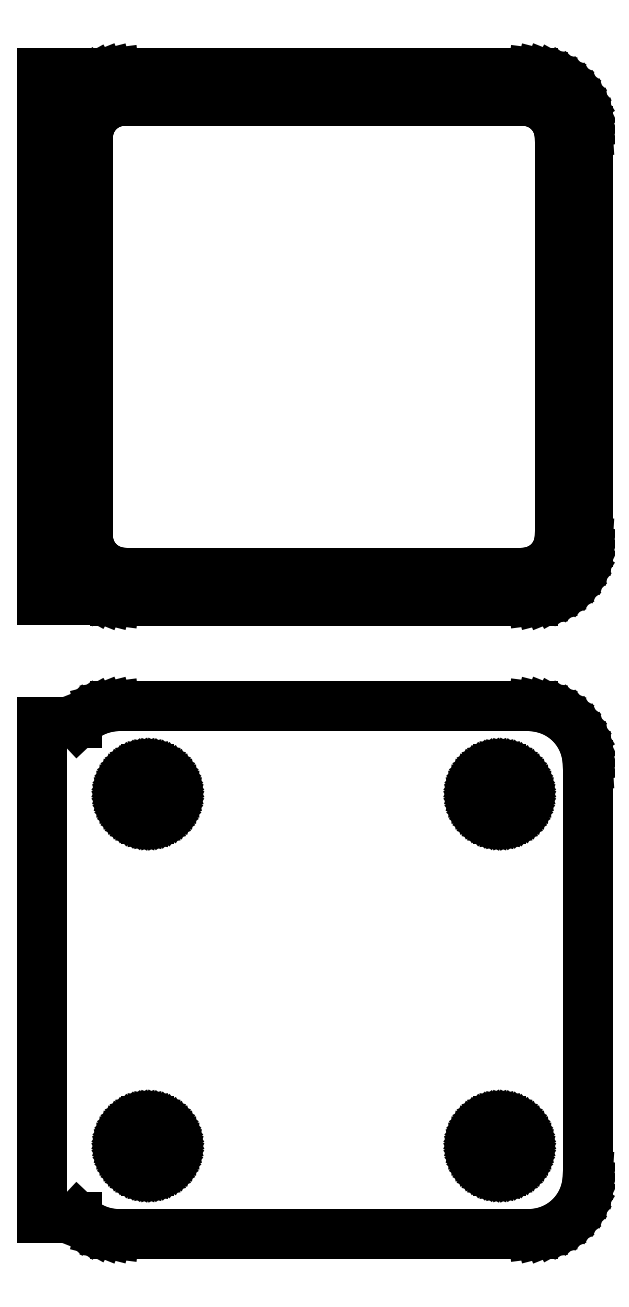
<metadata>
{"format":"dxf","ext":"dxf","renderer":"ezdxf+matplotlib","layout":"modelspace","background":"white","min_lineweight":24,"dpi":150}
</metadata>
<code>
0
SECTION
2
ENTITIES
0
LINE
8
0
10
18.44
20
139.6
11
19.05
21
139.7
0
LINE
8
0
10
19.05
20
139.7
11
19.63
21
140
0
LINE
8
0
10
19.63
20
140
11
20.18
21
140.3
0
LINE
8
0
10
20.18
20
140.3
11
20.69
21
140.6
0
LINE
8
0
10
20.69
20
140.6
11
21.14
21
141.1
0
LINE
8
0
10
21.14
20
141.1
11
21.55
21
141.6
0
LINE
8
0
10
21.55
20
141.6
11
21.88
21
142.1
0
LINE
8
0
10
21.88
20
142.1
11
22.15
21
142.7
0
LINE
8
0
10
22.15
20
142.7
11
22.34
21
143.3
0
LINE
8
0
10
22.34
20
143.3
11
22.46
21
143.9
0
LINE
8
0
10
22.46
20
143.9
11
22.5
21
144.5
0
LINE
8
0
10
22.5
20
144.5
11
22.5
21
179.5
0
LINE
8
0
10
22.5
20
179.5
11
22.46
21
180.1
0
LINE
8
0
10
22.46
20
180.1
11
22.34
21
180.7
0
LINE
8
0
10
22.34
20
180.7
11
22.15
21
181.3
0
LINE
8
0
10
22.15
20
181.3
11
21.88
21
181.9
0
LINE
8
0
10
21.88
20
181.9
11
21.55
21
182.4
0
LINE
8
0
10
21.55
20
182.4
11
21.14
21
182.9
0
LINE
8
0
10
21.14
20
182.9
11
20.69
21
183.4
0
LINE
8
0
10
20.69
20
183.4
11
20.18
21
183.7
0
LINE
8
0
10
20.18
20
183.7
11
19.63
21
184
0
LINE
8
0
10
19.63
20
184
11
19.05
21
184.3
0
LINE
8
0
10
19.05
20
184.3
11
18.44
21
184.4
0
LINE
8
0
10
18.44
20
184.4
11
17.81
21
184.5
0
LINE
8
0
10
17.81
20
184.5
11
-17.81
21
184.5
0
LINE
8
0
10
-17.81
20
184.5
11
-18.44
21
184.4
0
LINE
8
0
10
-18.44
20
184.4
11
-19.05
21
184.3
0
LINE
8
0
10
-19.05
20
184.3
11
-19.63
21
184
0
LINE
8
0
10
-19.63
20
184
11
-20.18
21
183.7
0
LINE
8
0
10
-20.18
20
183.7
11
-20.69
21
183.4
0
LINE
8
0
10
-20.69
20
183.4
11
-21
21
183.1
0
LINE
8
0
10
-21
20
183.1
11
-21
21
184.5
0
LINE
8
0
10
-21
20
184.5
11
-24
21
184.5
0
LINE
8
0
10
-24
20
184.5
11
-24
21
139.5
0
LINE
8
0
10
-24
20
139.5
11
-21
21
139.5
0
LINE
8
0
10
-21
20
139.5
11
-21
21
140.9
0
LINE
8
0
10
-21
20
140.9
11
-20.69
21
140.6
0
LINE
8
0
10
-20.69
20
140.6
11
-20.18
21
140.3
0
LINE
8
0
10
-20.18
20
140.3
11
-19.63
21
140
0
LINE
8
0
10
-19.63
20
140
11
-19.05
21
139.7
0
LINE
8
0
10
-19.05
20
139.7
11
-18.44
21
139.6
0
LINE
8
0
10
-18.44
20
139.6
11
-17.81
21
139.5
0
LINE
8
0
10
-17.81
20
139.5
11
17.81
21
139.5
0
LINE
8
0
10
17.81
20
139.5
11
18.44
21
139.6
0
LINE
8
0
10
-17.2
20
141.9
11
-17.58
21
141.9
0
LINE
8
0
10
-17.58
20
141.9
11
-17.96
21
142
0
LINE
8
0
10
-17.96
20
142
11
-18.33
21
142.2
0
LINE
8
0
10
-18.33
20
142.2
11
-18.67
21
142.4
0
LINE
8
0
10
-18.67
20
142.4
11
-18.98
21
142.6
0
LINE
8
0
10
-18.98
20
142.6
11
-19.27
21
142.9
0
LINE
8
0
10
-19.27
20
142.9
11
-19.52
21
143.2
0
LINE
8
0
10
-19.52
20
143.2
11
-19.73
21
143.5
0
LINE
8
0
10
-19.73
20
143.5
11
-19.89
21
143.9
0
LINE
8
0
10
-19.89
20
143.9
11
-20.02
21
144.2
0
LINE
8
0
10
-20.02
20
144.2
11
-20.09
21
144.6
0
LINE
8
0
10
-20.09
20
144.6
11
-20.11
21
145
0
LINE
8
0
10
-20.11
20
145
11
-20.11
21
179
0
LINE
8
0
10
-20.11
20
179
11
-20.09
21
179.4
0
LINE
8
0
10
-20.09
20
179.4
11
-20.02
21
179.8
0
LINE
8
0
10
-20.02
20
179.8
11
-19.89
21
180.1
0
LINE
8
0
10
-19.89
20
180.1
11
-19.73
21
180.5
0
LINE
8
0
10
-19.73
20
180.5
11
-19.52
21
180.8
0
LINE
8
0
10
-19.52
20
180.8
11
-19.27
21
181.1
0
LINE
8
0
10
-19.27
20
181.1
11
-18.98
21
181.4
0
LINE
8
0
10
-18.98
20
181.4
11
-18.67
21
181.6
0
LINE
8
0
10
-18.67
20
181.6
11
-18.33
21
181.8
0
LINE
8
0
10
-18.33
20
181.8
11
-17.96
21
182
0
LINE
8
0
10
-17.96
20
182
11
-17.58
21
182.1
0
LINE
8
0
10
-17.58
20
182.1
11
-17.2
21
182.1
0
LINE
8
0
10
-17.2
20
182.1
11
17.2
21
182.1
0
LINE
8
0
10
17.2
20
182.1
11
17.58
21
182.1
0
LINE
8
0
10
17.58
20
182.1
11
17.96
21
182
0
LINE
8
0
10
17.96
20
182
11
18.33
21
181.8
0
LINE
8
0
10
18.33
20
181.8
11
18.67
21
181.6
0
LINE
8
0
10
18.67
20
181.6
11
18.98
21
181.4
0
LINE
8
0
10
18.98
20
181.4
11
19.27
21
181.1
0
LINE
8
0
10
19.27
20
181.1
11
19.52
21
180.8
0
LINE
8
0
10
19.52
20
180.8
11
19.73
21
180.5
0
LINE
8
0
10
19.73
20
180.5
11
19.89
21
180.1
0
LINE
8
0
10
19.89
20
180.1
11
20.02
21
179.8
0
LINE
8
0
10
20.02
20
179.8
11
20.09
21
179.4
0
LINE
8
0
10
20.09
20
179.4
11
20.11
21
179
0
LINE
8
0
10
20.11
20
179
11
20.11
21
145
0
LINE
8
0
10
20.11
20
145
11
20.09
21
144.6
0
LINE
8
0
10
20.09
20
144.6
11
20.02
21
144.2
0
LINE
8
0
10
20.02
20
144.2
11
19.89
21
143.9
0
LINE
8
0
10
19.89
20
143.9
11
19.73
21
143.5
0
LINE
8
0
10
19.73
20
143.5
11
19.52
21
143.2
0
LINE
8
0
10
19.52
20
143.2
11
19.27
21
142.9
0
LINE
8
0
10
19.27
20
142.9
11
18.98
21
142.6
0
LINE
8
0
10
18.98
20
142.6
11
18.67
21
142.4
0
LINE
8
0
10
18.67
20
142.4
11
18.33
21
142.2
0
LINE
8
0
10
18.33
20
142.2
11
17.96
21
142
0
LINE
8
0
10
17.96
20
142
11
17.58
21
141.9
0
LINE
8
0
10
17.58
20
141.9
11
17.2
21
141.9
0
LINE
8
0
10
17.2
20
141.9
11
-17.2
21
141.9
0
LINE
8
0
10
18.44
20
85.59
11
19.05
21
85.74
0
LINE
8
0
10
19.05
20
85.74
11
19.63
21
85.98
0
LINE
8
0
10
19.63
20
85.98
11
20.18
21
86.28
0
LINE
8
0
10
20.18
20
86.28
11
20.69
21
86.65
0
LINE
8
0
10
20.69
20
86.65
11
21.14
21
87.08
0
LINE
8
0
10
21.14
20
87.08
11
21.55
21
87.56
0
LINE
8
0
10
21.55
20
87.56
11
21.88
21
88.09
0
LINE
8
0
10
21.88
20
88.09
11
22.15
21
88.66
0
LINE
8
0
10
22.15
20
88.66
11
22.34
21
89.26
0
LINE
8
0
10
22.34
20
89.26
11
22.46
21
89.87
0
LINE
8
0
10
22.46
20
89.87
11
22.5
21
90.5
0
LINE
8
0
10
22.5
20
90.5
11
22.5
21
125.5
0
LINE
8
0
10
22.5
20
125.5
11
22.46
21
126.1
0
LINE
8
0
10
22.46
20
126.1
11
22.34
21
126.7
0
LINE
8
0
10
22.34
20
126.7
11
22.15
21
127.3
0
LINE
8
0
10
22.15
20
127.3
11
21.88
21
127.9
0
LINE
8
0
10
21.88
20
127.9
11
21.55
21
128.4
0
LINE
8
0
10
21.55
20
128.4
11
21.14
21
128.9
0
LINE
8
0
10
21.14
20
128.9
11
20.69
21
129.4
0
LINE
8
0
10
20.69
20
129.4
11
20.18
21
129.7
0
LINE
8
0
10
20.18
20
129.7
11
19.63
21
130
0
LINE
8
0
10
19.63
20
130
11
19.05
21
130.3
0
LINE
8
0
10
19.05
20
130.3
11
18.44
21
130.4
0
LINE
8
0
10
18.44
20
130.4
11
17.81
21
130.5
0
LINE
8
0
10
17.81
20
130.5
11
-17.81
21
130.5
0
LINE
8
0
10
-17.81
20
130.5
11
-18.44
21
130.4
0
LINE
8
0
10
-18.44
20
130.4
11
-19.05
21
130.3
0
LINE
8
0
10
-19.05
20
130.3
11
-19.63
21
130
0
LINE
8
0
10
-19.63
20
130
11
-20.18
21
129.7
0
LINE
8
0
10
-20.18
20
129.7
11
-20.69
21
129.4
0
LINE
8
0
10
-20.69
20
129.4
11
-21
21
129.1
0
LINE
8
0
10
-21
20
129.1
11
-21
21
129.2
0
LINE
8
0
10
-21
20
129.2
11
-24
21
129.2
0
LINE
8
0
10
-24
20
129.2
11
-24
21
86.85
0
LINE
8
0
10
-24
20
86.85
11
-21
21
86.85
0
LINE
8
0
10
-21
20
86.85
11
-21
21
86.94
0
LINE
8
0
10
-21
20
86.94
11
-20.69
21
86.65
0
LINE
8
0
10
-20.69
20
86.65
11
-20.18
21
86.28
0
LINE
8
0
10
-20.18
20
86.28
11
-19.63
21
85.98
0
LINE
8
0
10
-19.63
20
85.98
11
-19.05
21
85.74
0
LINE
8
0
10
-19.05
20
85.74
11
-18.44
21
85.59
0
LINE
8
0
10
-18.44
20
85.59
11
-17.81
21
85.51
0
LINE
8
0
10
-17.81
20
85.51
11
17.81
21
85.51
0
LINE
8
0
10
17.81
20
85.51
11
18.44
21
85.59
0
LINE
8
0
10
14.87
20
120.9
11
14.6
21
120.9
0
LINE
8
0
10
14.6
20
120.9
11
14.34
21
121
0
LINE
8
0
10
14.34
20
121
11
14.09
21
121.1
0
LINE
8
0
10
14.09
20
121.1
11
13.86
21
121.2
0
LINE
8
0
10
13.86
20
121.2
11
13.64
21
121.4
0
LINE
8
0
10
13.64
20
121.4
11
13.44
21
121.5
0
LINE
8
0
10
13.44
20
121.5
11
13.27
21
121.7
0
LINE
8
0
10
13.27
20
121.7
11
13.13
21
122
0
LINE
8
0
10
13.13
20
122
11
13.01
21
122.2
0
LINE
8
0
10
13.01
20
122.2
11
12.93
21
122.5
0
LINE
8
0
10
12.93
20
122.5
11
12.88
21
122.7
0
LINE
8
0
10
12.88
20
122.7
11
12.86
21
123
0
LINE
8
0
10
12.86
20
123
11
12.88
21
123.3
0
LINE
8
0
10
12.88
20
123.3
11
12.93
21
123.5
0
LINE
8
0
10
12.93
20
123.5
11
13.01
21
123.8
0
LINE
8
0
10
13.01
20
123.8
11
13.13
21
124
0
LINE
8
0
10
13.13
20
124
11
13.27
21
124.3
0
LINE
8
0
10
13.27
20
124.3
11
13.44
21
124.5
0
LINE
8
0
10
13.44
20
124.5
11
13.64
21
124.6
0
LINE
8
0
10
13.64
20
124.6
11
13.86
21
124.8
0
LINE
8
0
10
13.86
20
124.8
11
14.09
21
124.9
0
LINE
8
0
10
14.09
20
124.9
11
14.34
21
125
0
LINE
8
0
10
14.34
20
125
11
14.6
21
125.1
0
LINE
8
0
10
14.6
20
125.1
11
14.87
21
125.1
0
LINE
8
0
10
14.87
20
125.1
11
15.13
21
125.1
0
LINE
8
0
10
15.13
20
125.1
11
15.4
21
125.1
0
LINE
8
0
10
15.4
20
125.1
11
15.66
21
125
0
LINE
8
0
10
15.66
20
125
11
15.91
21
124.9
0
LINE
8
0
10
15.91
20
124.9
11
16.14
21
124.8
0
LINE
8
0
10
16.14
20
124.8
11
16.36
21
124.6
0
LINE
8
0
10
16.36
20
124.6
11
16.56
21
124.5
0
LINE
8
0
10
16.56
20
124.5
11
16.73
21
124.3
0
LINE
8
0
10
16.73
20
124.3
11
16.87
21
124
0
LINE
8
0
10
16.87
20
124
11
16.99
21
123.8
0
LINE
8
0
10
16.99
20
123.8
11
17.07
21
123.5
0
LINE
8
0
10
17.07
20
123.5
11
17.12
21
123.3
0
LINE
8
0
10
17.12
20
123.3
11
17.14
21
123
0
LINE
8
0
10
17.14
20
123
11
17.12
21
122.7
0
LINE
8
0
10
17.12
20
122.7
11
17.07
21
122.5
0
LINE
8
0
10
17.07
20
122.5
11
16.99
21
122.2
0
LINE
8
0
10
16.99
20
122.2
11
16.87
21
122
0
LINE
8
0
10
16.87
20
122
11
16.73
21
121.7
0
LINE
8
0
10
16.73
20
121.7
11
16.56
21
121.5
0
LINE
8
0
10
16.56
20
121.5
11
16.36
21
121.4
0
LINE
8
0
10
16.36
20
121.4
11
16.14
21
121.2
0
LINE
8
0
10
16.14
20
121.2
11
15.91
21
121.1
0
LINE
8
0
10
15.91
20
121.1
11
15.66
21
121
0
LINE
8
0
10
15.66
20
121
11
15.4
21
120.9
0
LINE
8
0
10
15.4
20
120.9
11
15.13
21
120.9
0
LINE
8
0
10
15.13
20
120.9
11
14.87
21
120.9
0
LINE
8
0
10
-15.13
20
120.9
11
-15.4
21
120.9
0
LINE
8
0
10
-15.4
20
120.9
11
-15.66
21
121
0
LINE
8
0
10
-15.66
20
121
11
-15.91
21
121.1
0
LINE
8
0
10
-15.91
20
121.1
11
-16.14
21
121.2
0
LINE
8
0
10
-16.14
20
121.2
11
-16.36
21
121.4
0
LINE
8
0
10
-16.36
20
121.4
11
-16.56
21
121.5
0
LINE
8
0
10
-16.56
20
121.5
11
-16.73
21
121.7
0
LINE
8
0
10
-16.73
20
121.7
11
-16.87
21
122
0
LINE
8
0
10
-16.87
20
122
11
-16.99
21
122.2
0
LINE
8
0
10
-16.99
20
122.2
11
-17.07
21
122.5
0
LINE
8
0
10
-17.07
20
122.5
11
-17.12
21
122.7
0
LINE
8
0
10
-17.12
20
122.7
11
-17.14
21
123
0
LINE
8
0
10
-17.14
20
123
11
-17.12
21
123.3
0
LINE
8
0
10
-17.12
20
123.3
11
-17.07
21
123.5
0
LINE
8
0
10
-17.07
20
123.5
11
-16.99
21
123.8
0
LINE
8
0
10
-16.99
20
123.8
11
-16.87
21
124
0
LINE
8
0
10
-16.87
20
124
11
-16.73
21
124.3
0
LINE
8
0
10
-16.73
20
124.3
11
-16.56
21
124.5
0
LINE
8
0
10
-16.56
20
124.5
11
-16.36
21
124.6
0
LINE
8
0
10
-16.36
20
124.6
11
-16.14
21
124.8
0
LINE
8
0
10
-16.14
20
124.8
11
-15.91
21
124.9
0
LINE
8
0
10
-15.91
20
124.9
11
-15.66
21
125
0
LINE
8
0
10
-15.66
20
125
11
-15.4
21
125.1
0
LINE
8
0
10
-15.4
20
125.1
11
-15.13
21
125.1
0
LINE
8
0
10
-15.13
20
125.1
11
-14.87
21
125.1
0
LINE
8
0
10
-14.87
20
125.1
11
-14.6
21
125.1
0
LINE
8
0
10
-14.6
20
125.1
11
-14.34
21
125
0
LINE
8
0
10
-14.34
20
125
11
-14.09
21
124.9
0
LINE
8
0
10
-14.09
20
124.9
11
-13.86
21
124.8
0
LINE
8
0
10
-13.86
20
124.8
11
-13.64
21
124.6
0
LINE
8
0
10
-13.64
20
124.6
11
-13.44
21
124.5
0
LINE
8
0
10
-13.44
20
124.5
11
-13.27
21
124.3
0
LINE
8
0
10
-13.27
20
124.3
11
-13.13
21
124
0
LINE
8
0
10
-13.13
20
124
11
-13.01
21
123.8
0
LINE
8
0
10
-13.01
20
123.8
11
-12.93
21
123.5
0
LINE
8
0
10
-12.93
20
123.5
11
-12.88
21
123.3
0
LINE
8
0
10
-12.88
20
123.3
11
-12.86
21
123
0
LINE
8
0
10
-12.86
20
123
11
-12.88
21
122.7
0
LINE
8
0
10
-12.88
20
122.7
11
-12.93
21
122.5
0
LINE
8
0
10
-12.93
20
122.5
11
-13.01
21
122.2
0
LINE
8
0
10
-13.01
20
122.2
11
-13.13
21
122
0
LINE
8
0
10
-13.13
20
122
11
-13.27
21
121.7
0
LINE
8
0
10
-13.27
20
121.7
11
-13.44
21
121.5
0
LINE
8
0
10
-13.44
20
121.5
11
-13.64
21
121.4
0
LINE
8
0
10
-13.64
20
121.4
11
-13.86
21
121.2
0
LINE
8
0
10
-13.86
20
121.2
11
-14.09
21
121.1
0
LINE
8
0
10
-14.09
20
121.1
11
-14.34
21
121
0
LINE
8
0
10
-14.34
20
121
11
-14.6
21
120.9
0
LINE
8
0
10
-14.6
20
120.9
11
-14.87
21
120.9
0
LINE
8
0
10
-14.87
20
120.9
11
-15.13
21
120.9
0
LINE
8
0
10
14.87
20
90.87
11
14.6
21
90.9
0
LINE
8
0
10
14.6
20
90.9
11
14.34
21
90.97
0
LINE
8
0
10
14.34
20
90.97
11
14.09
21
91.07
0
LINE
8
0
10
14.09
20
91.07
11
13.86
21
91.2
0
LINE
8
0
10
13.86
20
91.2
11
13.64
21
91.35
0
LINE
8
0
10
13.64
20
91.35
11
13.44
21
91.54
0
LINE
8
0
10
13.44
20
91.54
11
13.27
21
91.74
0
LINE
8
0
10
13.27
20
91.74
11
13.13
21
91.97
0
LINE
8
0
10
13.13
20
91.97
11
13.01
21
92.21
0
LINE
8
0
10
13.01
20
92.21
11
12.93
21
92.47
0
LINE
8
0
10
12.93
20
92.47
11
12.88
21
92.73
0
LINE
8
0
10
12.88
20
92.73
11
12.86
21
93
0
LINE
8
0
10
12.86
20
93
11
12.88
21
93.27
0
LINE
8
0
10
12.88
20
93.27
11
12.93
21
93.53
0
LINE
8
0
10
12.93
20
93.53
11
13.01
21
93.79
0
LINE
8
0
10
13.01
20
93.79
11
13.13
21
94.03
0
LINE
8
0
10
13.13
20
94.03
11
13.27
21
94.26
0
LINE
8
0
10
13.27
20
94.26
11
13.44
21
94.46
0
LINE
8
0
10
13.44
20
94.46
11
13.64
21
94.65
0
LINE
8
0
10
13.64
20
94.65
11
13.86
21
94.8
0
LINE
8
0
10
13.86
20
94.8
11
14.09
21
94.93
0
LINE
8
0
10
14.09
20
94.93
11
14.34
21
95.03
0
LINE
8
0
10
14.34
20
95.03
11
14.6
21
95.1
0
LINE
8
0
10
14.6
20
95.1
11
14.87
21
95.13
0
LINE
8
0
10
14.87
20
95.13
11
15.13
21
95.13
0
LINE
8
0
10
15.13
20
95.13
11
15.4
21
95.1
0
LINE
8
0
10
15.4
20
95.1
11
15.66
21
95.03
0
LINE
8
0
10
15.66
20
95.03
11
15.91
21
94.93
0
LINE
8
0
10
15.91
20
94.93
11
16.14
21
94.8
0
LINE
8
0
10
16.14
20
94.8
11
16.36
21
94.65
0
LINE
8
0
10
16.36
20
94.65
11
16.56
21
94.46
0
LINE
8
0
10
16.56
20
94.46
11
16.73
21
94.26
0
LINE
8
0
10
16.73
20
94.26
11
16.87
21
94.03
0
LINE
8
0
10
16.87
20
94.03
11
16.99
21
93.79
0
LINE
8
0
10
16.99
20
93.79
11
17.07
21
93.53
0
LINE
8
0
10
17.07
20
93.53
11
17.12
21
93.27
0
LINE
8
0
10
17.12
20
93.27
11
17.14
21
93
0
LINE
8
0
10
17.14
20
93
11
17.12
21
92.73
0
LINE
8
0
10
17.12
20
92.73
11
17.07
21
92.47
0
LINE
8
0
10
17.07
20
92.47
11
16.99
21
92.21
0
LINE
8
0
10
16.99
20
92.21
11
16.87
21
91.97
0
LINE
8
0
10
16.87
20
91.97
11
16.73
21
91.74
0
LINE
8
0
10
16.73
20
91.74
11
16.56
21
91.54
0
LINE
8
0
10
16.56
20
91.54
11
16.36
21
91.35
0
LINE
8
0
10
16.36
20
91.35
11
16.14
21
91.2
0
LINE
8
0
10
16.14
20
91.2
11
15.91
21
91.07
0
LINE
8
0
10
15.91
20
91.07
11
15.66
21
90.97
0
LINE
8
0
10
15.66
20
90.97
11
15.4
21
90.9
0
LINE
8
0
10
15.4
20
90.9
11
15.13
21
90.87
0
LINE
8
0
10
15.13
20
90.87
11
14.87
21
90.87
0
LINE
8
0
10
-15.13
20
90.87
11
-15.4
21
90.9
0
LINE
8
0
10
-15.4
20
90.9
11
-15.66
21
90.97
0
LINE
8
0
10
-15.66
20
90.97
11
-15.91
21
91.07
0
LINE
8
0
10
-15.91
20
91.07
11
-16.14
21
91.2
0
LINE
8
0
10
-16.14
20
91.2
11
-16.36
21
91.35
0
LINE
8
0
10
-16.36
20
91.35
11
-16.56
21
91.54
0
LINE
8
0
10
-16.56
20
91.54
11
-16.73
21
91.74
0
LINE
8
0
10
-16.73
20
91.74
11
-16.87
21
91.97
0
LINE
8
0
10
-16.87
20
91.97
11
-16.99
21
92.21
0
LINE
8
0
10
-16.99
20
92.21
11
-17.07
21
92.47
0
LINE
8
0
10
-17.07
20
92.47
11
-17.12
21
92.73
0
LINE
8
0
10
-17.12
20
92.73
11
-17.14
21
93
0
LINE
8
0
10
-17.14
20
93
11
-17.12
21
93.27
0
LINE
8
0
10
-17.12
20
93.27
11
-17.07
21
93.53
0
LINE
8
0
10
-17.07
20
93.53
11
-16.99
21
93.79
0
LINE
8
0
10
-16.99
20
93.79
11
-16.87
21
94.03
0
LINE
8
0
10
-16.87
20
94.03
11
-16.73
21
94.26
0
LINE
8
0
10
-16.73
20
94.26
11
-16.56
21
94.46
0
LINE
8
0
10
-16.56
20
94.46
11
-16.36
21
94.65
0
LINE
8
0
10
-16.36
20
94.65
11
-16.14
21
94.8
0
LINE
8
0
10
-16.14
20
94.8
11
-15.91
21
94.93
0
LINE
8
0
10
-15.91
20
94.93
11
-15.66
21
95.03
0
LINE
8
0
10
-15.66
20
95.03
11
-15.4
21
95.1
0
LINE
8
0
10
-15.4
20
95.1
11
-15.13
21
95.13
0
LINE
8
0
10
-15.13
20
95.13
11
-14.87
21
95.13
0
LINE
8
0
10
-14.87
20
95.13
11
-14.6
21
95.1
0
LINE
8
0
10
-14.6
20
95.1
11
-14.34
21
95.03
0
LINE
8
0
10
-14.34
20
95.03
11
-14.09
21
94.93
0
LINE
8
0
10
-14.09
20
94.93
11
-13.86
21
94.8
0
LINE
8
0
10
-13.86
20
94.8
11
-13.64
21
94.65
0
LINE
8
0
10
-13.64
20
94.65
11
-13.44
21
94.46
0
LINE
8
0
10
-13.44
20
94.46
11
-13.27
21
94.26
0
LINE
8
0
10
-13.27
20
94.26
11
-13.13
21
94.03
0
LINE
8
0
10
-13.13
20
94.03
11
-13.01
21
93.79
0
LINE
8
0
10
-13.01
20
93.79
11
-12.93
21
93.53
0
LINE
8
0
10
-12.93
20
93.53
11
-12.88
21
93.27
0
LINE
8
0
10
-12.88
20
93.27
11
-12.86
21
93
0
LINE
8
0
10
-12.86
20
93
11
-12.88
21
92.73
0
LINE
8
0
10
-12.88
20
92.73
11
-12.93
21
92.47
0
LINE
8
0
10
-12.93
20
92.47
11
-13.01
21
92.21
0
LINE
8
0
10
-13.01
20
92.21
11
-13.13
21
91.97
0
LINE
8
0
10
-13.13
20
91.97
11
-13.27
21
91.74
0
LINE
8
0
10
-13.27
20
91.74
11
-13.44
21
91.54
0
LINE
8
0
10
-13.44
20
91.54
11
-13.64
21
91.35
0
LINE
8
0
10
-13.64
20
91.35
11
-13.86
21
91.2
0
LINE
8
0
10
-13.86
20
91.2
11
-14.09
21
91.07
0
LINE
8
0
10
-14.09
20
91.07
11
-14.34
21
90.97
0
LINE
8
0
10
-14.34
20
90.97
11
-14.6
21
90.9
0
LINE
8
0
10
-14.6
20
90.9
11
-14.87
21
90.87
0
LINE
8
0
10
-14.87
20
90.87
11
-15.13
21
90.87
0
ENDSEC
0
EOF

</code>
